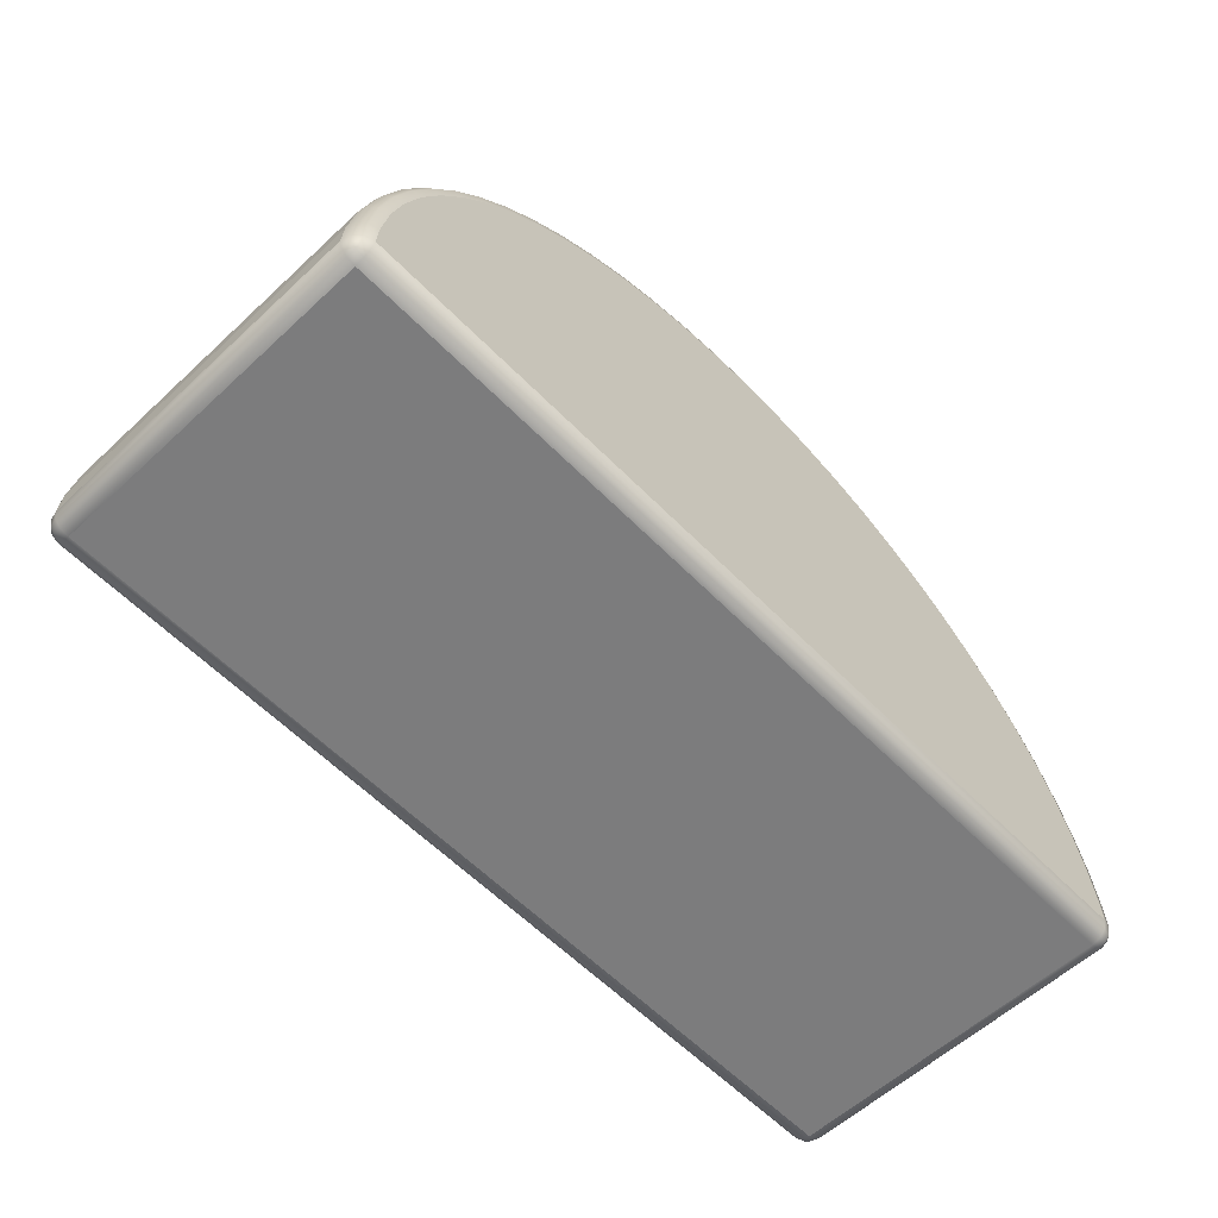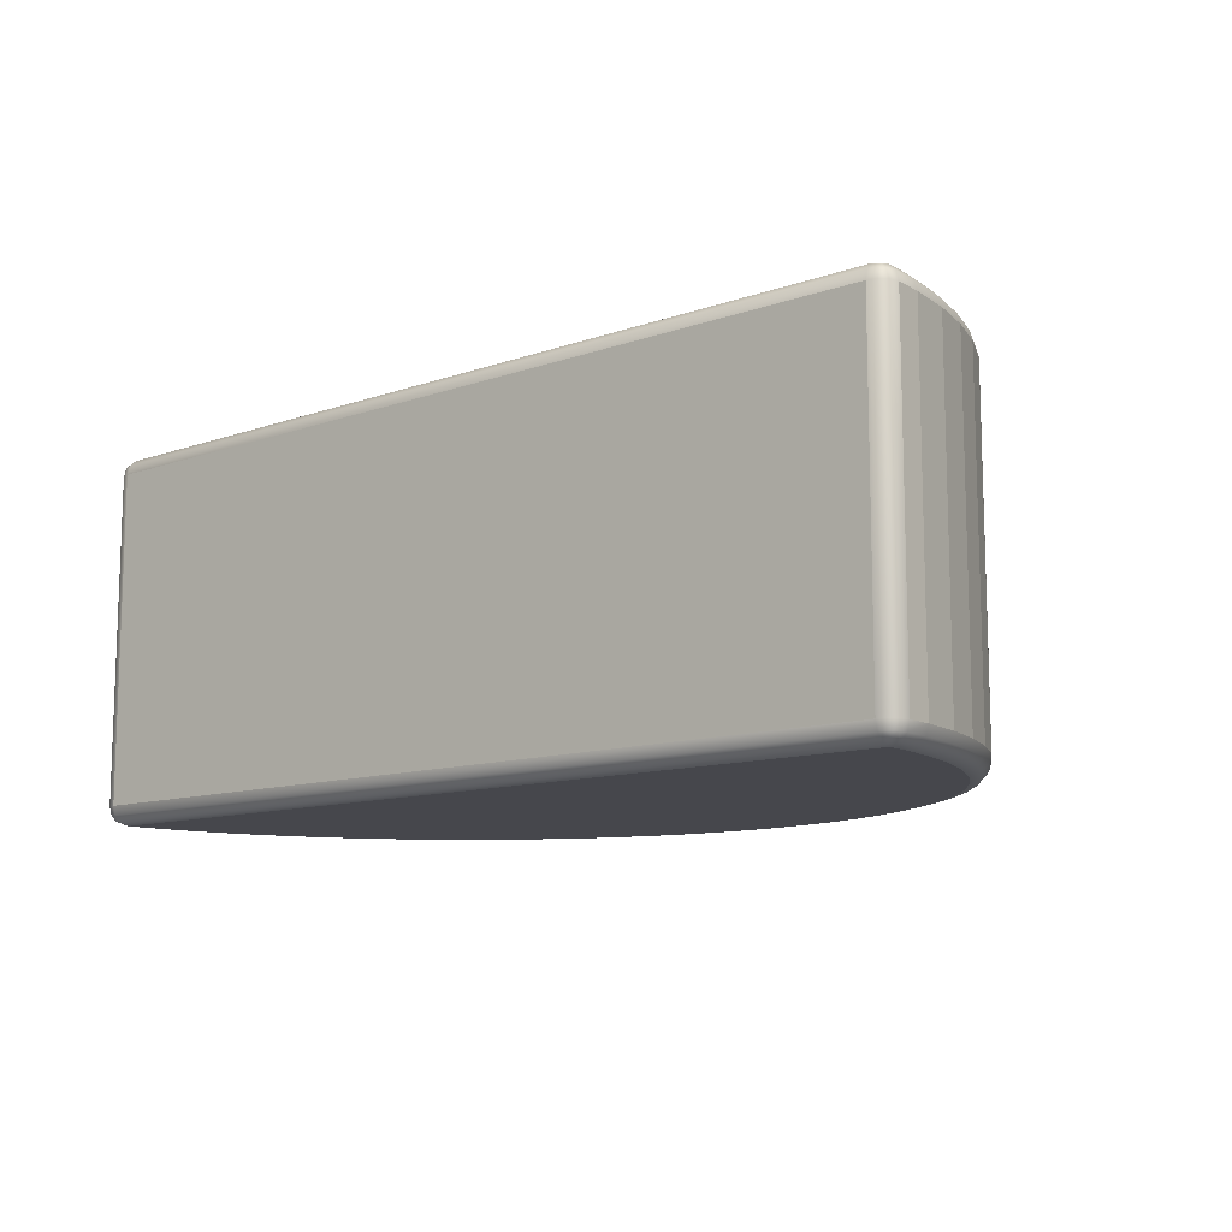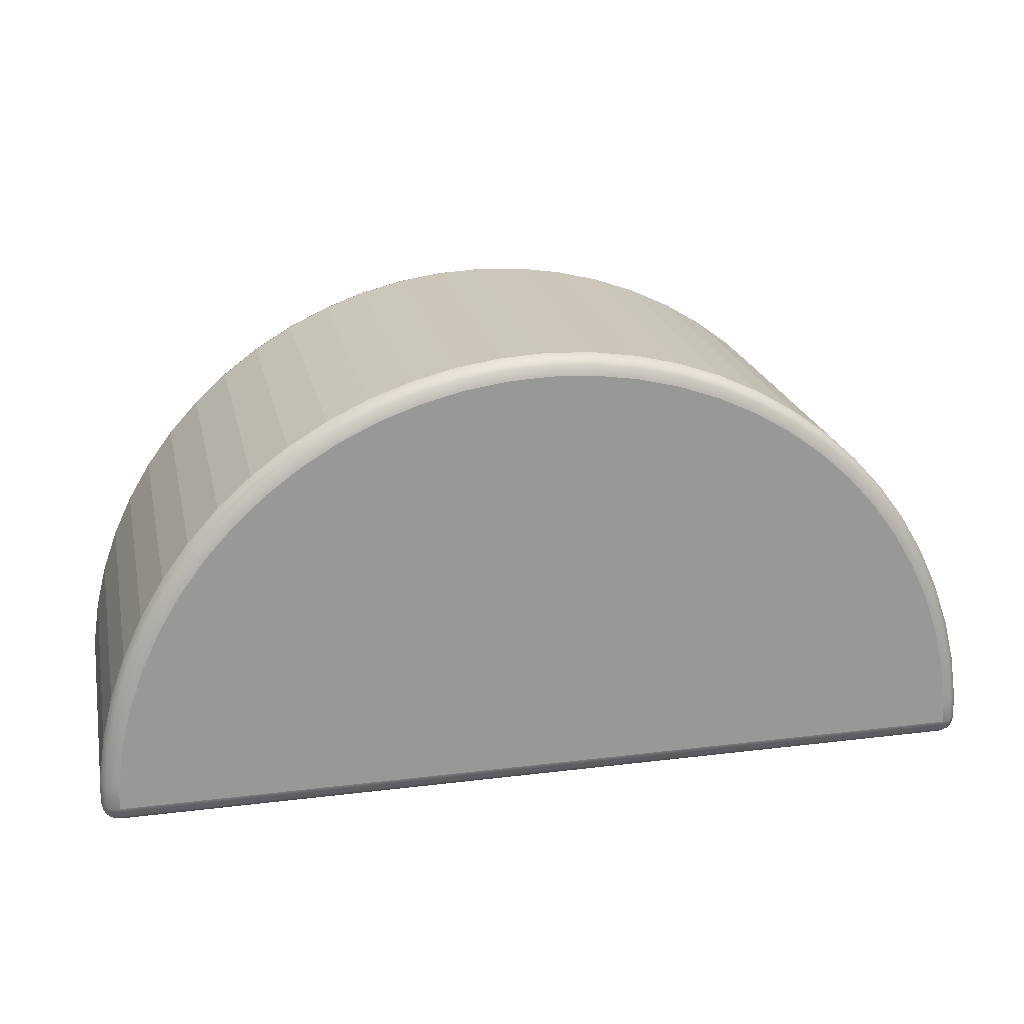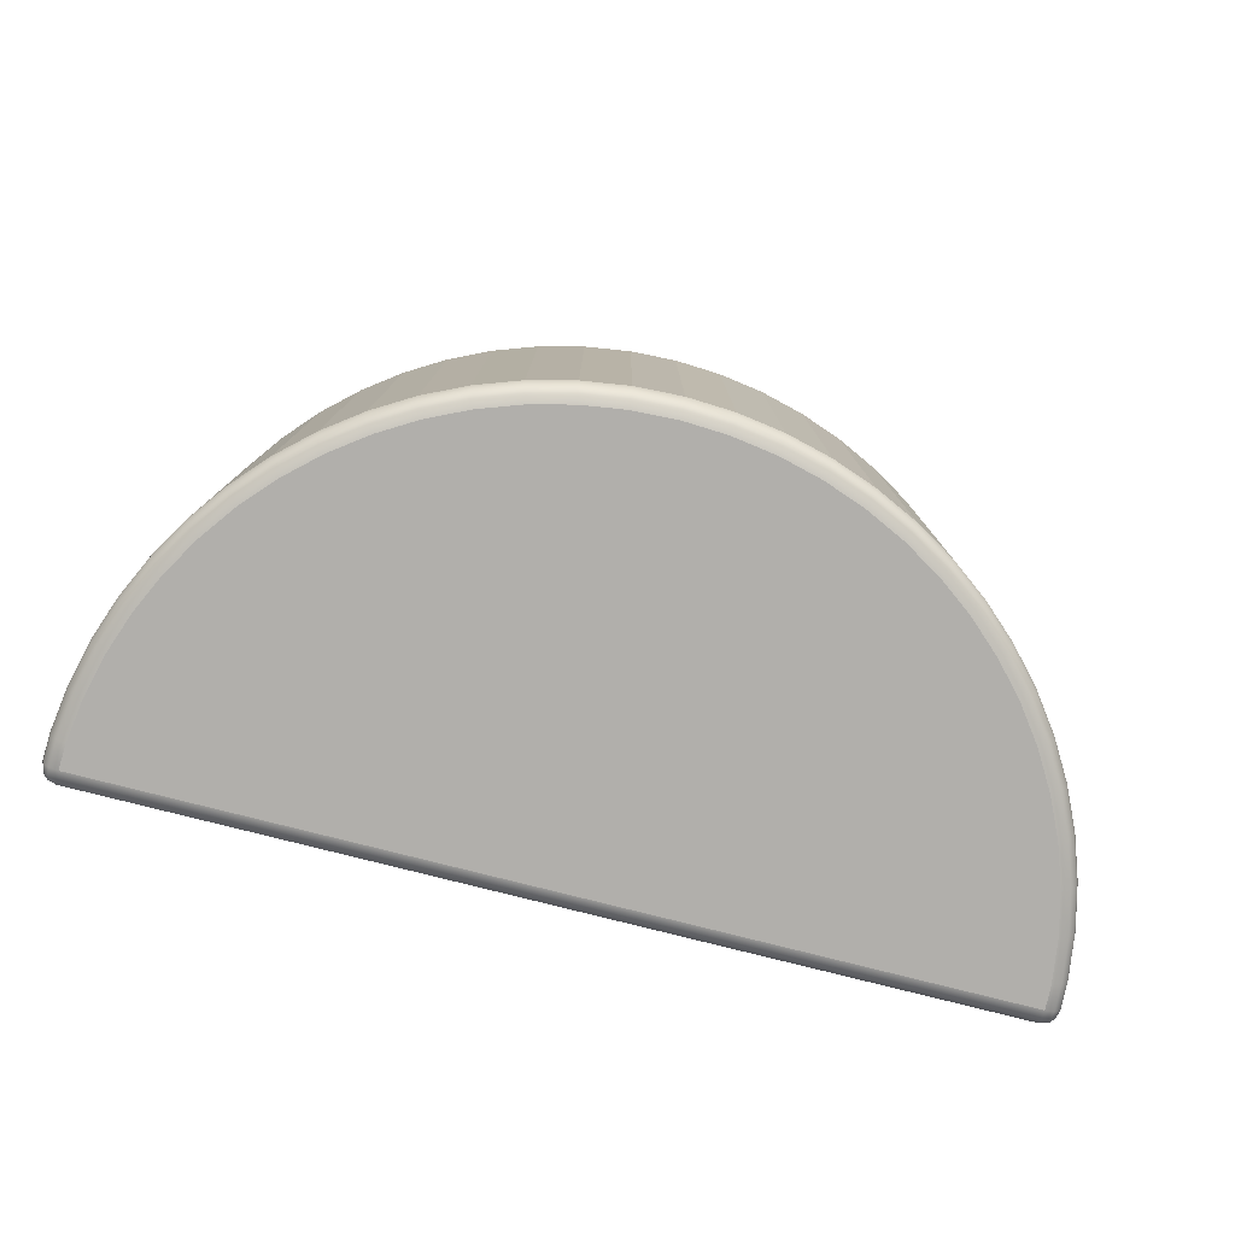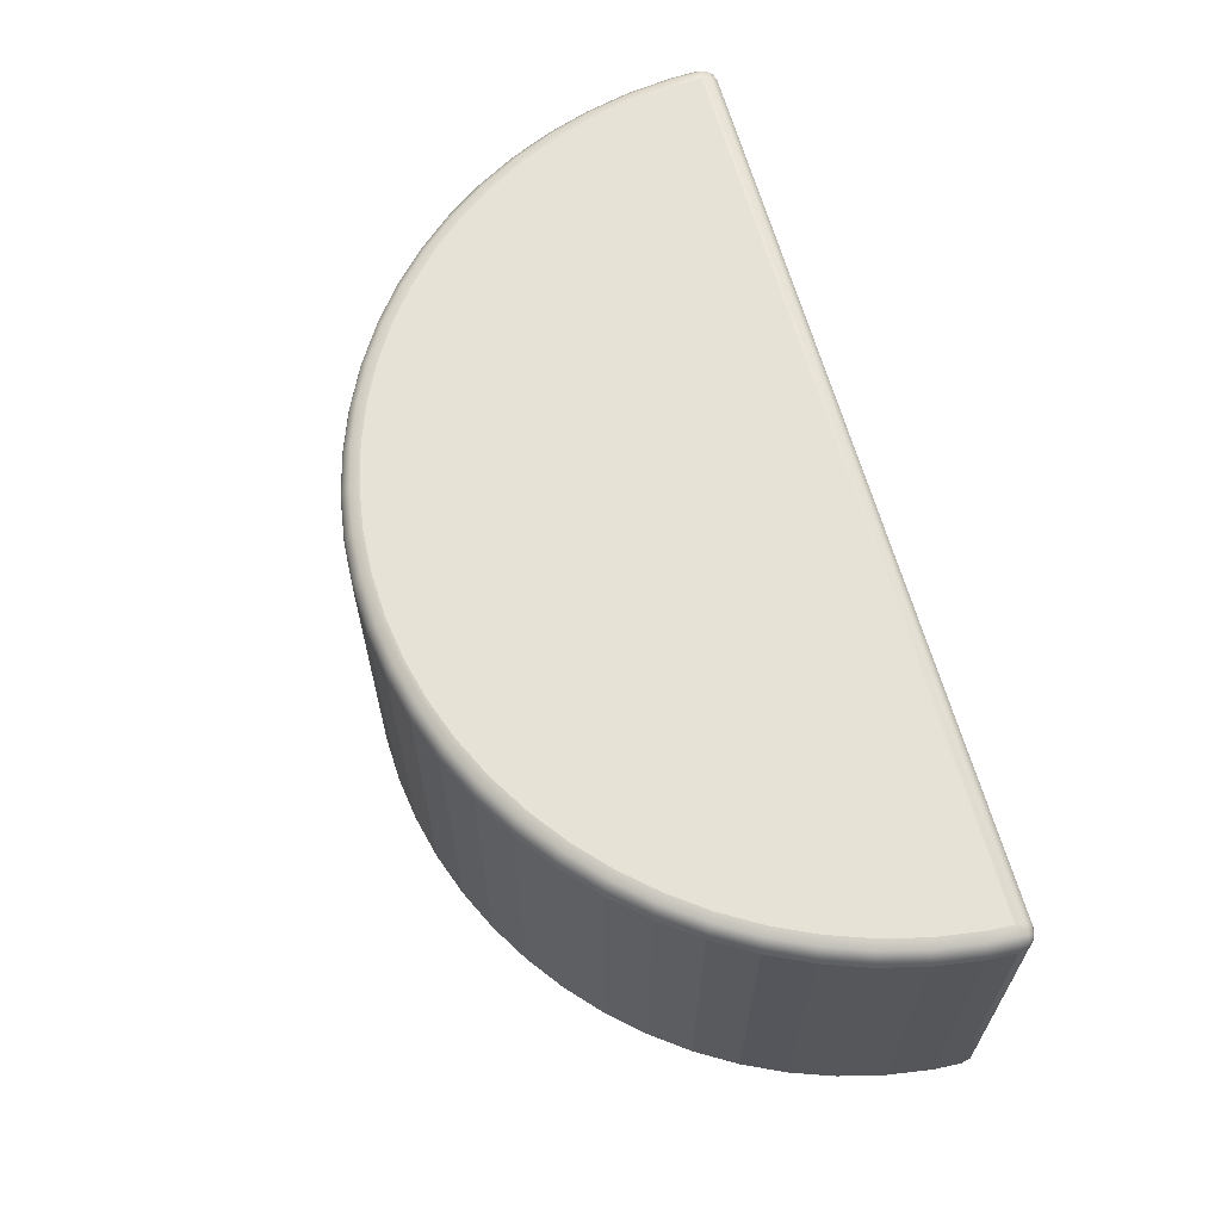
<metadata>
{"format":"obj","ext":"obj","renderer":"f3d","projection":"perspective","resolution":1024,"background":"white","views":[{"elev":-58.8,"azim":133.7,"up":"+Y"},{"elev":-11.0,"azim":40.6,"up":"+Z"},{"elev":21.7,"azim":167.8,"up":"+Y"},{"elev":-78.3,"azim":165.7,"up":"+Z"},{"elev":63.5,"azim":-105.3,"up":"+Z"}]}
</metadata>
<code>
o Cylinder.001
v 0 0.06737 -0.05
v 0 0.07237 -0.045
v 0 0.06987 -0.04933
v 0 0.0717 -0.0475
v 0 0.06737 0.05
v 0 0.07237 0.045
v 0 0.06987 0.04933
v 0 0.0717 0.0475
v 0.01232 0.07177 -0.045
v 0.01183 0.06679 -0.05
v 0.01225 0.0711 -0.0475
v 0.01207 0.06928 -0.04933
v 0.01183 0.06679 0.05
v 0.01232 0.07177 0.045
v 0.01207 0.06928 0.04933
v 0.01225 0.0711 0.0475
v 0.02452 0.06996 -0.045
v 0.02354 0.06505 -0.05
v 0.02439 0.0693 -0.0475
v 0.02403 0.0675 -0.04933
v 0.02354 0.06505 0.05
v 0.02452 0.06996 0.045
v 0.02403 0.0675 0.04933
v 0.02439 0.0693 0.0475
v 0.03648 0.06696 -0.045
v 0.03503 0.06217 -0.05
v 0.03628 0.06632 -0.0475
v 0.03575 0.06457 -0.04933
v 0.03503 0.06217 0.05
v 0.03648 0.06696 0.045
v 0.03575 0.06457 0.04933
v 0.03628 0.06632 0.0475
v 0.04809 0.06281 -0.045
v 0.04617 0.05818 -0.05
v 0.04783 0.06219 -0.0475
v 0.04713 0.0605 -0.04933
v 0.04617 0.05818 0.05
v 0.04809 0.06281 0.045
v 0.04713 0.0605 0.04933
v 0.04783 0.06219 0.0475
v 0.05924 0.05754 -0.045
v 0.05688 0.05312 -0.05
v 0.05892 0.05694 -0.0475
v 0.05806 0.05533 -0.04933
v 0.05688 0.05312 0.05
v 0.05924 0.05754 0.045
v 0.05806 0.05533 0.04933
v 0.05892 0.05694 0.0475
v 0.06982 0.05119 -0.045
v 0.06703 0.04703 -0.05
v 0.06944 0.05064 -0.0475
v 0.06842 0.04911 -0.04933
v 0.06703 0.04703 0.05
v 0.06982 0.05119 0.045
v 0.06842 0.04911 0.04933
v 0.06944 0.05064 0.0475
v 0.07972 0.04385 -0.045
v 0.07654 0.03998 -0.05
v 0.0793 0.04333 -0.0475
v 0.07813 0.04191 -0.04933
v 0.07654 0.03998 0.05
v 0.07972 0.04385 0.045
v 0.07813 0.04191 0.04933
v 0.0793 0.04333 0.0475
v 0.08886 0.03557 -0.045
v 0.08532 0.03203 -0.05
v 0.08838 0.03509 -0.0475
v 0.08709 0.0338 -0.04933
v 0.08532 0.03203 0.05
v 0.08886 0.03557 0.045
v 0.08709 0.0338 0.04933
v 0.08838 0.03509 0.0475
v 0.09714 0.02643 -0.045
v 0.09327 0.02325 -0.05
v 0.09662 0.02601 -0.0475
v 0.0952 0.02484 -0.04933
v 0.09327 0.02325 0.05
v 0.09714 0.02643 0.045
v 0.0952 0.02484 0.04933
v 0.09662 0.02601 0.0475
v 0.1045 0.01652 -0.045
v 0.1003 0.01374 -0.05
v 0.1039 0.01615 -0.0475
v 0.1024 0.01513 -0.04933
v 0.1003 0.01374 0.05
v 0.1045 0.01652 0.045
v 0.1024 0.01513 0.04933
v 0.1039 0.01615 0.0475
v 0.1108 0.005947 -0.045
v 0.1064 0.003587 -0.05
v 0.1102 0.005631 -0.0475
v 0.1086 0.004767 -0.04933
v 0.1064 0.003587 0.05
v 0.1108 0.005947 0.045
v 0.1086 0.004767 0.04933
v 0.1102 0.005631 0.0475
v 0.1161 -0.005201 -0.045
v 0.1115 -0.007117 -0.05
v 0.1155 -0.005458 -0.0475
v 0.1138 -0.006159 -0.04933
v 0.1115 -0.007117 0.05
v 0.1161 -0.005201 0.045
v 0.1138 -0.006159 0.04933
v 0.1155 -0.005458 0.0475
v 0.1203 -0.01681 -0.045
v 0.1155 -0.01826 -0.05
v 0.1196 -0.01701 -0.0475
v 0.1179 -0.01754 -0.04933
v 0.1155 -0.01826 0.05
v 0.1203 -0.01681 0.045
v 0.1179 -0.01754 0.04933
v 0.1196 -0.01701 0.0475
v 0.1232 -0.02877 -0.045
v 0.1183 -0.02975 -0.05
v 0.1226 -0.02891 -0.0475
v 0.1208 -0.02926 -0.04933
v 0.1183 -0.02975 0.05
v 0.1232 -0.02877 0.045
v 0.1208 -0.02926 0.04933
v 0.1226 -0.02891 0.0475
v 0.1201 -0.04146 -0.05
v 0.1251 -0.04097 -0.045
v 0.1226 -0.04122 -0.04933
v 0.1244 -0.04104 -0.0475
v 0.1201 -0.04146 0.05
v 0.1251 -0.04097 0.045
v 0.1226 -0.04122 0.04933
v 0.1244 -0.04104 0.0475
v 0.1207 -0.05329 -0.045
v 0.1204 -0.04829 -0.05
v 0.1254 -0.0483 -0.045
v 0.1206 -0.05262 -0.0475
v 0.1231 -0.05262 -0.045
v 0.123 -0.05197 -0.04739
v 0.1229 -0.04829 -0.04933
v 0.1205 -0.05079 -0.04933
v 0.1229 -0.05068 -0.04868
v 0.1249 -0.05079 -0.045
v 0.1247 -0.04829 -0.0475
v 0.1242 -0.05068 -0.04739
v 0.1254 -0.0483 0.045
v 0.1204 -0.04829 0.05
v 0.1207 -0.05329 0.045
v 0.1247 -0.04829 0.0475
v 0.1249 -0.05079 0.045
v 0.1242 -0.05068 0.04739
v 0.1205 -0.05079 0.04933
v 0.1229 -0.04829 0.04933
v 0.1229 -0.05068 0.04868
v 0.1231 -0.05262 0.045
v 0.1206 -0.05262 0.0475
v 0.123 -0.05197 0.04739
v -0.1204 -0.04829 -0.05
v -0.1207 -0.05329 -0.045
v -0.1254 -0.0483 -0.045
v -0.1205 -0.05079 -0.04933
v -0.1229 -0.04829 -0.04933
v -0.1229 -0.05068 -0.04868
v -0.1231 -0.05262 -0.045
v -0.1206 -0.05262 -0.0475
v -0.123 -0.05197 -0.04739
v -0.1247 -0.04829 -0.0475
v -0.1249 -0.05079 -0.045
v -0.1242 -0.05068 -0.04739
v -0.1207 -0.05329 0.045
v -0.1204 -0.04829 0.05
v -0.1254 -0.0483 0.045
v -0.1206 -0.05262 0.0475
v -0.1231 -0.05262 0.045
v -0.123 -0.05197 0.04739
v -0.1229 -0.04829 0.04933
v -0.1205 -0.05079 0.04933
v -0.1229 -0.05068 0.04868
v -0.1249 -0.05079 0.045
v -0.1247 -0.04829 0.0475
v -0.1242 -0.05068 0.04739
v -0.1201 -0.04146 -0.05
v -0.1251 -0.04097 -0.045
v -0.1226 -0.04122 -0.04933
v -0.1244 -0.04104 -0.0475
v -0.1201 -0.04146 0.05
v -0.1251 -0.04097 0.045
v -0.1226 -0.04122 0.04933
v -0.1244 -0.04104 0.0475
v -0.1232 -0.02877 -0.045
v -0.1183 -0.02975 -0.05
v -0.1226 -0.02891 -0.0475
v -0.1208 -0.02926 -0.04933
v -0.1183 -0.02975 0.05
v -0.1232 -0.02877 0.045
v -0.1208 -0.02926 0.04933
v -0.1226 -0.02891 0.0475
v -0.1203 -0.01681 -0.045
v -0.1155 -0.01826 -0.05
v -0.1196 -0.01701 -0.0475
v -0.1179 -0.01754 -0.04933
v -0.1155 -0.01826 0.05
v -0.1203 -0.01681 0.045
v -0.1179 -0.01754 0.04933
v -0.1196 -0.01701 0.0475
v -0.1161 -0.005201 -0.045
v -0.1115 -0.007117 -0.05
v -0.1155 -0.005458 -0.0475
v -0.1138 -0.006159 -0.04933
v -0.1115 -0.007117 0.05
v -0.1161 -0.005201 0.045
v -0.1138 -0.006159 0.04933
v -0.1155 -0.005458 0.0475
v -0.1108 0.005947 -0.045
v -0.1064 0.003587 -0.05
v -0.1102 0.005631 -0.0475
v -0.1086 0.004767 -0.04933
v -0.1064 0.003587 0.05
v -0.1108 0.005947 0.045
v -0.1086 0.004767 0.04933
v -0.1102 0.005631 0.0475
v -0.1045 0.01652 -0.045
v -0.1003 0.01374 -0.05
v -0.1039 0.01615 -0.0475
v -0.1024 0.01513 -0.04933
v -0.1003 0.01374 0.05
v -0.1045 0.01652 0.045
v -0.1024 0.01513 0.04933
v -0.1039 0.01615 0.0475
v -0.09714 0.02643 -0.045
v -0.09327 0.02325 -0.05
v -0.09662 0.02601 -0.0475
v -0.0952 0.02484 -0.04933
v -0.09327 0.02325 0.05
v -0.09714 0.02643 0.045
v -0.0952 0.02484 0.04933
v -0.09662 0.02601 0.0475
v -0.08886 0.03557 -0.045
v -0.08532 0.03203 -0.05
v -0.08838 0.03509 -0.0475
v -0.08709 0.0338 -0.04933
v -0.08886 0.03557 0.045
v -0.08532 0.03203 0.05
v -0.08838 0.03509 0.0475
v -0.08709 0.0338 0.04933
v -0.07972 0.04385 -0.045
v -0.07654 0.03998 -0.05
v -0.0793 0.04333 -0.0475
v -0.07813 0.04191 -0.04933
v -0.07654 0.03998 0.05
v -0.07972 0.04385 0.045
v -0.07813 0.04191 0.04933
v -0.0793 0.04333 0.0475
v -0.06703 0.04703 -0.05
v -0.06982 0.05119 -0.045
v -0.06842 0.04911 -0.04933
v -0.06944 0.05064 -0.0475
v -0.06703 0.04703 0.05
v -0.06982 0.05119 0.045
v -0.06842 0.04911 0.04933
v -0.06944 0.05064 0.0475
v -0.05688 0.05312 -0.05
v -0.05924 0.05754 -0.045
v -0.05806 0.05533 -0.04933
v -0.05892 0.05694 -0.0475
v -0.05688 0.05312 0.05
v -0.05924 0.05754 0.045
v -0.05806 0.05533 0.04933
v -0.05892 0.05694 0.0475
v -0.04617 0.05818 -0.05
v -0.04809 0.06281 -0.045
v -0.04713 0.0605 -0.04933
v -0.04783 0.06219 -0.0475
v -0.04617 0.05818 0.05
v -0.04809 0.06281 0.045
v -0.04713 0.0605 0.04933
v -0.04783 0.06219 0.0475
v -0.03503 0.06217 -0.05
v -0.03648 0.06696 -0.045
v -0.03575 0.06457 -0.04933
v -0.03628 0.06632 -0.0475
v -0.03503 0.06217 0.05
v -0.03648 0.06696 0.045
v -0.03575 0.06457 0.04933
v -0.03628 0.06632 0.0475
v -0.02354 0.06505 -0.05
v -0.02452 0.06996 -0.045
v -0.02403 0.0675 -0.04933
v -0.02439 0.0693 -0.0475
v -0.02354 0.06505 0.05
v -0.02452 0.06996 0.045
v -0.02403 0.0675 0.04933
v -0.02439 0.0693 0.0475
v -0.01232 0.07177 -0.045
v -0.01183 0.06679 -0.05
v -0.01225 0.0711 -0.0475
v -0.01207 0.06928 -0.04933
v -0.01183 0.06679 0.05
v -0.01232 0.07177 0.045
v -0.01207 0.06928 0.04933
v -0.01225 0.0711 0.0475
f 1 10 18 26 34 42 50 58 66 74 82 90 98 106 114 121 130 153 177 186 194 202 210 218 226 234 242 249 257 265 273 281 290
f 17 22 30 25
f 25 30 38 33
f 33 38 46 41
f 41 46 54 49
f 49 54 62 57
f 57 62 70 65
f 65 70 78 73
f 73 78 86 81
f 81 86 94 89
f 89 94 102 97
f 97 102 110 105
f 105 110 118 113
f 113 118 126 122
f 122 126 141 131
f 129 143 165 154
f 13 5 293 285 277 269 261 253 245 238 229 221 213 205 197 189 181 166 142 125 117 109 101 93 85 77 69 61 53 45 37 29 21
f 9 14 22 17
f 155 167 182 178
f 178 182 190 185
f 185 190 198 193
f 193 198 206 201
f 201 206 214 209
f 209 214 222 217
f 217 222 230 225
f 225 230 237 233
f 233 237 246 241
f 241 246 254 250
f 250 254 262 258
f 258 262 270 266
f 266 270 278 274
f 274 278 286 282
f 282 286 294 289
f 2 6 14 9
f 129 132 134 133
f 132 136 137 134
f 130 135 137 136
f 135 139 140 137
f 131 138 140 139
f 138 133 134 140
f 134 137 140
f 141 144 146 145
f 144 148 149 146
f 142 147 149 148
f 147 151 152 149
f 143 150 152 151
f 150 145 146 152
f 146 149 152
f 153 156 158 157
f 156 160 161 158
f 154 159 161 160
f 159 163 164 161
f 155 162 164 163
f 162 157 158 164
f 158 161 164
f 165 168 170 169
f 168 172 173 170
f 166 171 173 172
f 171 175 176 173
f 167 174 176 175
f 174 169 170 176
f 170 173 176
f 2 9 11 4
f 4 11 12 3
f 3 12 10 1
f 5 13 15 7
f 7 15 16 8
f 8 16 14 6
f 9 17 19 11
f 11 19 20 12
f 12 20 18 10
f 13 21 23 15
f 15 23 24 16
f 16 24 22 14
f 17 25 27 19
f 19 27 28 20
f 20 28 26 18
f 21 29 31 23
f 23 31 32 24
f 24 32 30 22
f 25 33 35 27
f 27 35 36 28
f 28 36 34 26
f 29 37 39 31
f 31 39 40 32
f 32 40 38 30
f 33 41 43 35
f 35 43 44 36
f 36 44 42 34
f 37 45 47 39
f 39 47 48 40
f 40 48 46 38
f 41 49 51 43
f 43 51 52 44
f 44 52 50 42
f 45 53 55 47
f 47 55 56 48
f 48 56 54 46
f 49 57 59 51
f 51 59 60 52
f 52 60 58 50
f 53 61 63 55
f 55 63 64 56
f 56 64 62 54
f 57 65 67 59
f 59 67 68 60
f 60 68 66 58
f 61 69 71 63
f 63 71 72 64
f 64 72 70 62
f 65 73 75 67
f 67 75 76 68
f 68 76 74 66
f 69 77 79 71
f 71 79 80 72
f 72 80 78 70
f 73 81 83 75
f 75 83 84 76
f 76 84 82 74
f 77 85 87 79
f 79 87 88 80
f 80 88 86 78
f 81 89 91 83
f 83 91 92 84
f 84 92 90 82
f 85 93 95 87
f 87 95 96 88
f 88 96 94 86
f 89 97 99 91
f 91 99 100 92
f 92 100 98 90
f 93 101 103 95
f 95 103 104 96
f 96 104 102 94
f 97 105 107 99
f 99 107 108 100
f 100 108 106 98
f 101 109 111 103
f 103 111 112 104
f 104 112 110 102
f 105 113 115 107
f 107 115 116 108
f 108 116 114 106
f 109 117 119 111
f 111 119 120 112
f 112 120 118 110
f 113 122 124 115
f 115 124 123 116
f 116 123 121 114
f 117 125 127 119
f 119 127 128 120
f 120 128 126 118
f 125 142 148 127
f 127 148 144 128
f 128 144 141 126
f 129 154 160 132
f 132 160 156 136
f 136 156 153 130
f 142 166 172 147
f 147 172 168 151
f 151 168 165 143
f 166 181 183 171
f 171 183 184 175
f 175 184 182 167
f 178 185 187 180
f 180 187 188 179
f 179 188 186 177
f 181 189 191 183
f 183 191 192 184
f 184 192 190 182
f 185 193 195 187
f 187 195 196 188
f 188 196 194 186
f 189 197 199 191
f 191 199 200 192
f 192 200 198 190
f 193 201 203 195
f 195 203 204 196
f 196 204 202 194
f 197 205 207 199
f 199 207 208 200
f 200 208 206 198
f 201 209 211 203
f 203 211 212 204
f 204 212 210 202
f 205 213 215 207
f 207 215 216 208
f 208 216 214 206
f 209 217 219 211
f 211 219 220 212
f 212 220 218 210
f 213 221 223 215
f 215 223 224 216
f 216 224 222 214
f 217 225 227 219
f 219 227 228 220
f 220 228 226 218
f 221 229 231 223
f 223 231 232 224
f 224 232 230 222
f 225 233 235 227
f 227 235 236 228
f 228 236 234 226
f 282 289 291 284
f 284 291 292 283
f 283 292 290 281
f 233 241 243 235
f 235 243 244 236
f 236 244 242 234
f 238 245 247 240
f 240 247 248 239
f 239 248 246 237
f 241 250 252 243
f 243 252 251 244
f 244 251 249 242
f 245 253 255 247
f 247 255 256 248
f 248 256 254 246
f 253 261 263 255
f 255 263 264 256
f 256 264 262 254
f 261 269 271 263
f 263 271 272 264
f 264 272 270 262
f 266 274 276 268
f 268 276 275 267
f 267 275 273 265
f 269 277 279 271
f 271 279 280 272
f 272 280 278 270
f 277 285 287 279
f 279 287 288 280
f 280 288 286 278
f 1 290 292 3
f 3 292 291 4
f 4 291 289 2
f 6 294 296 8
f 8 296 295 7
f 7 295 293 5
f 285 293 295 287
f 287 295 296 288
f 288 296 294 286
f 229 238 240 231
f 231 240 239 232
f 232 239 237 230
f 122 131 139 124
f 124 139 135 123
f 123 135 130 121
f 131 141 145 138
f 138 145 150 133
f 133 150 143 129
f 274 282 284 276
f 276 284 283 275
f 275 283 281 273
f 154 165 169 159
f 159 169 174 163
f 163 174 167 155
f 155 178 180 162
f 162 180 179 157
f 157 179 177 153
f 250 258 260 252
f 252 260 259 251
f 251 259 257 249
f 258 266 268 260
f 260 268 267 259
f 259 267 265 257
f 289 294 6 2

</code>
